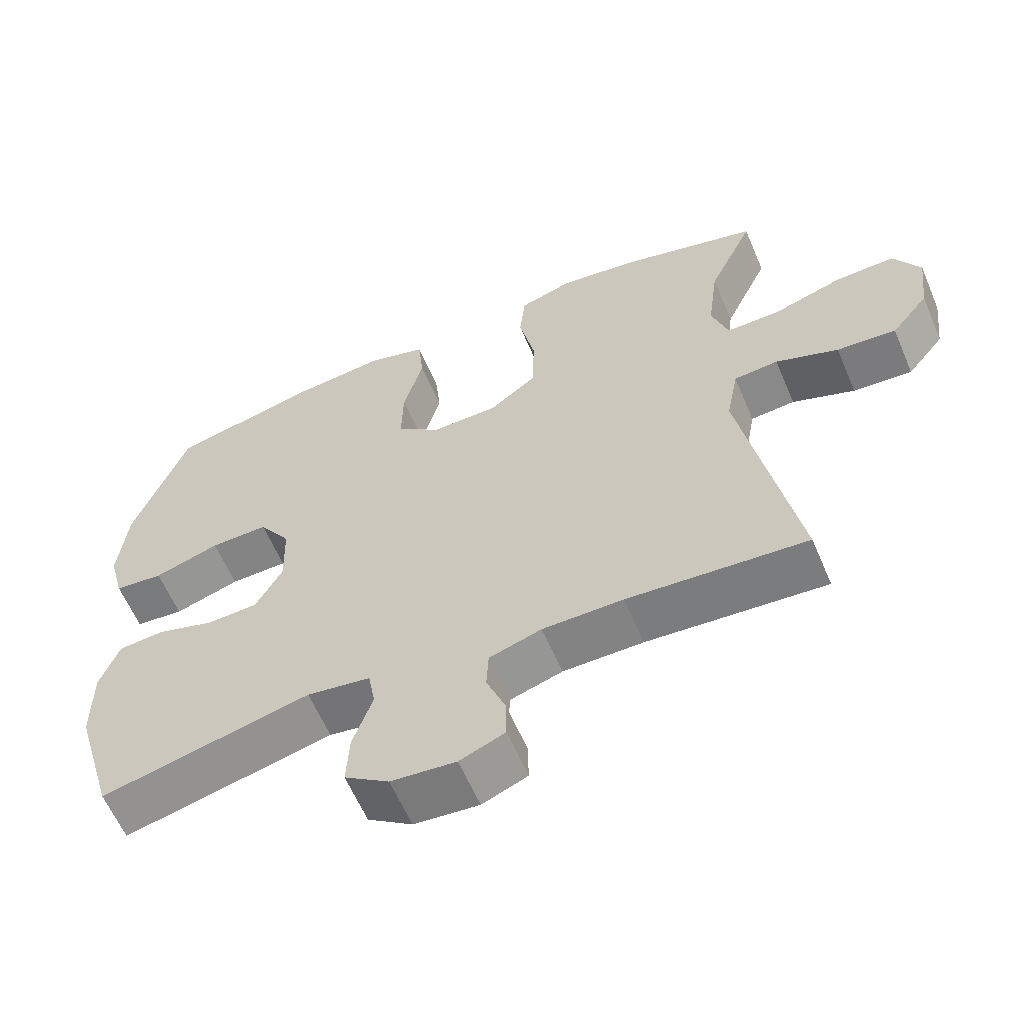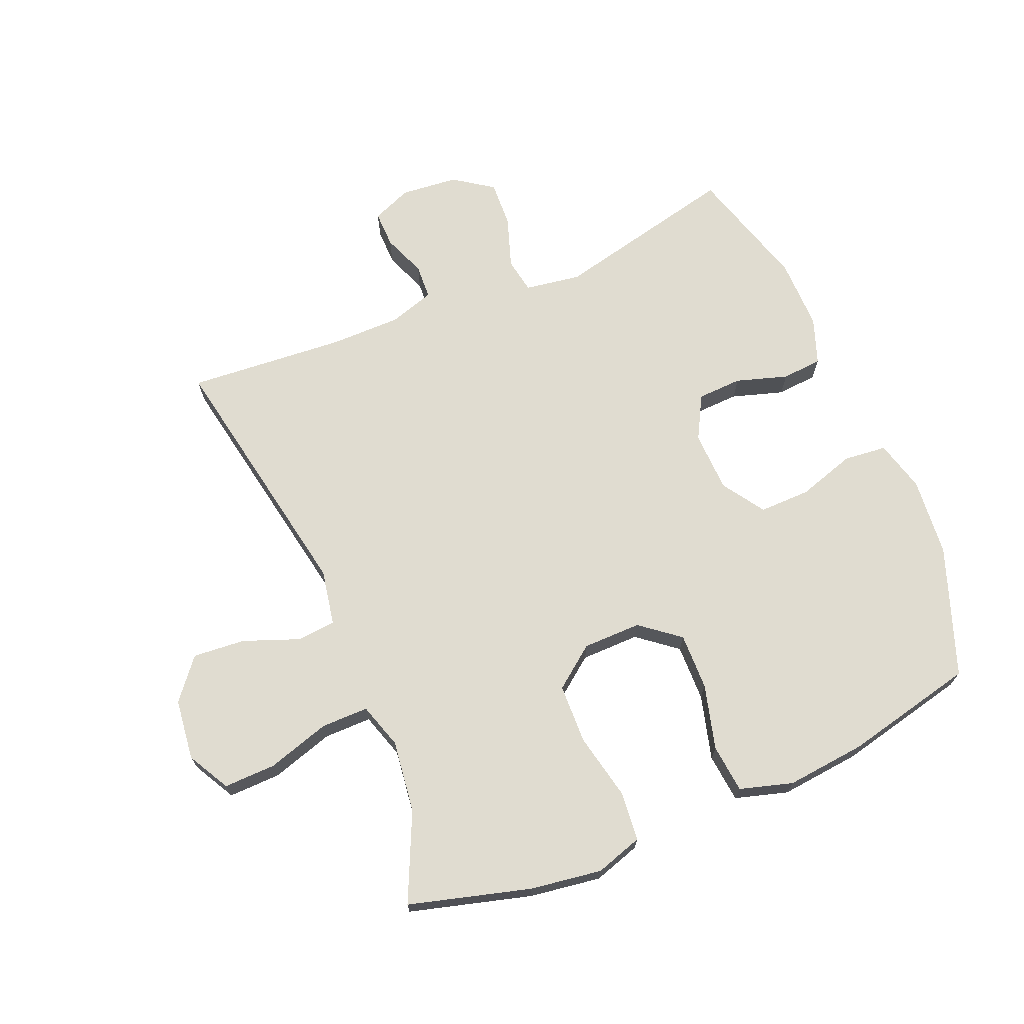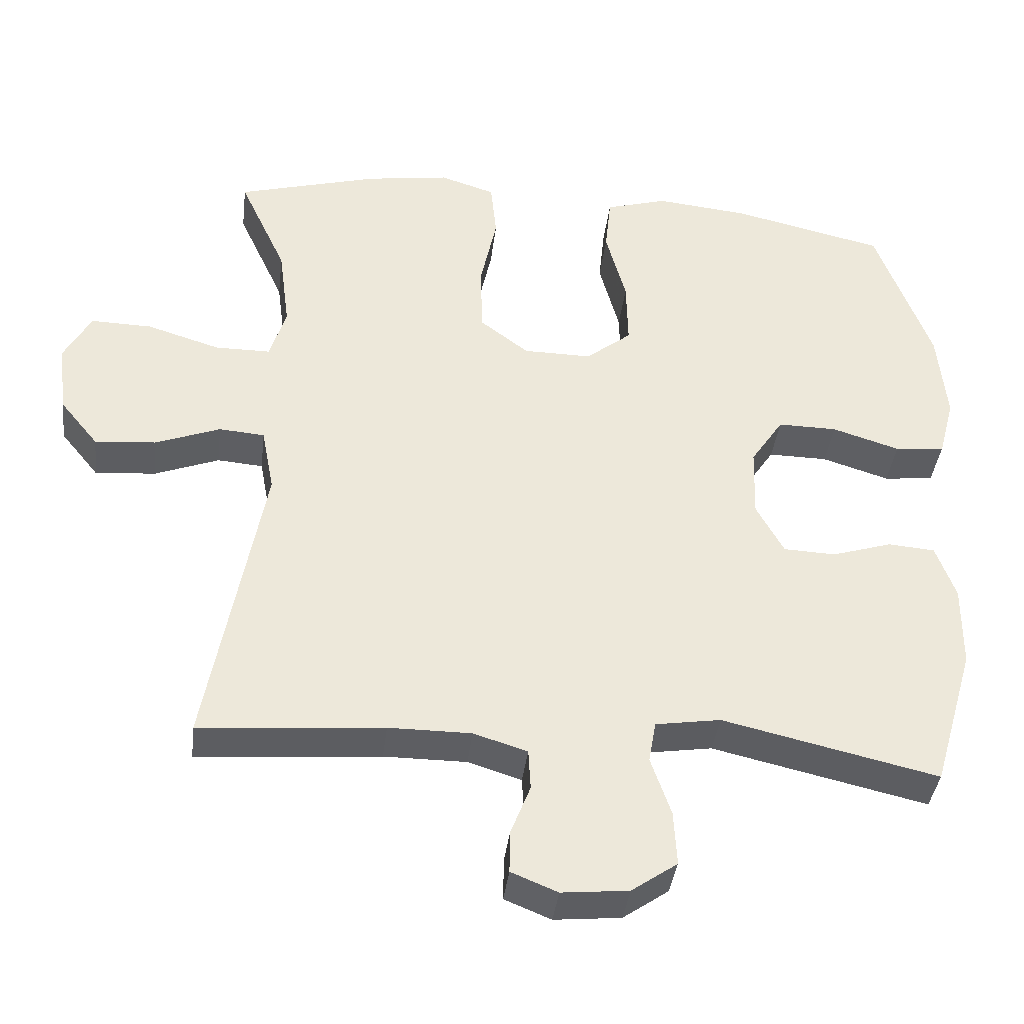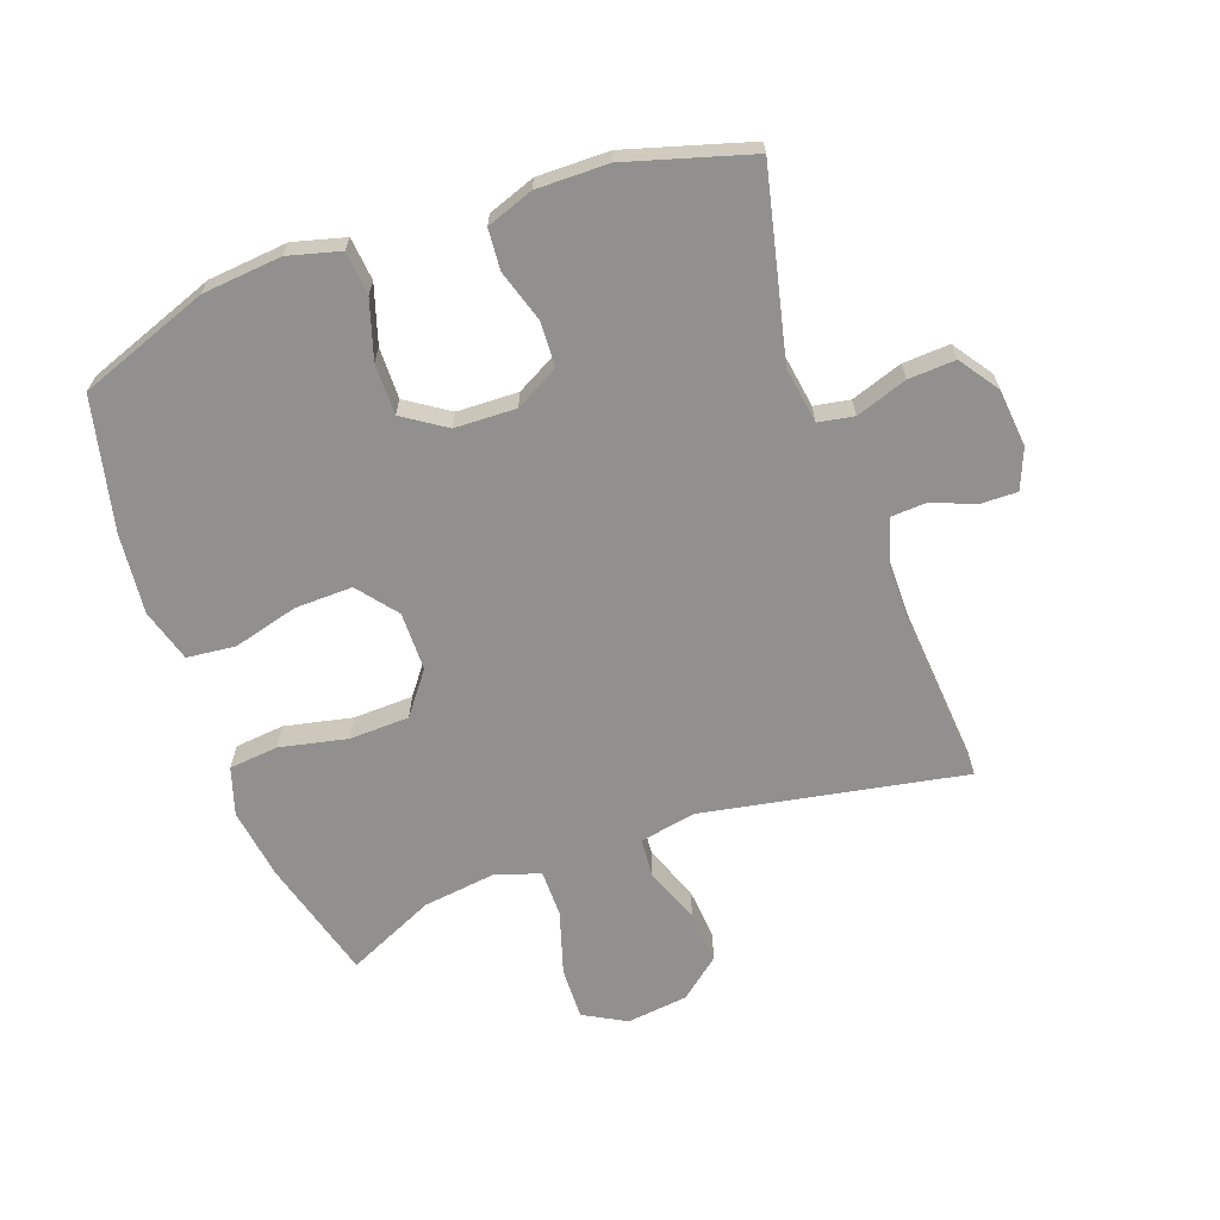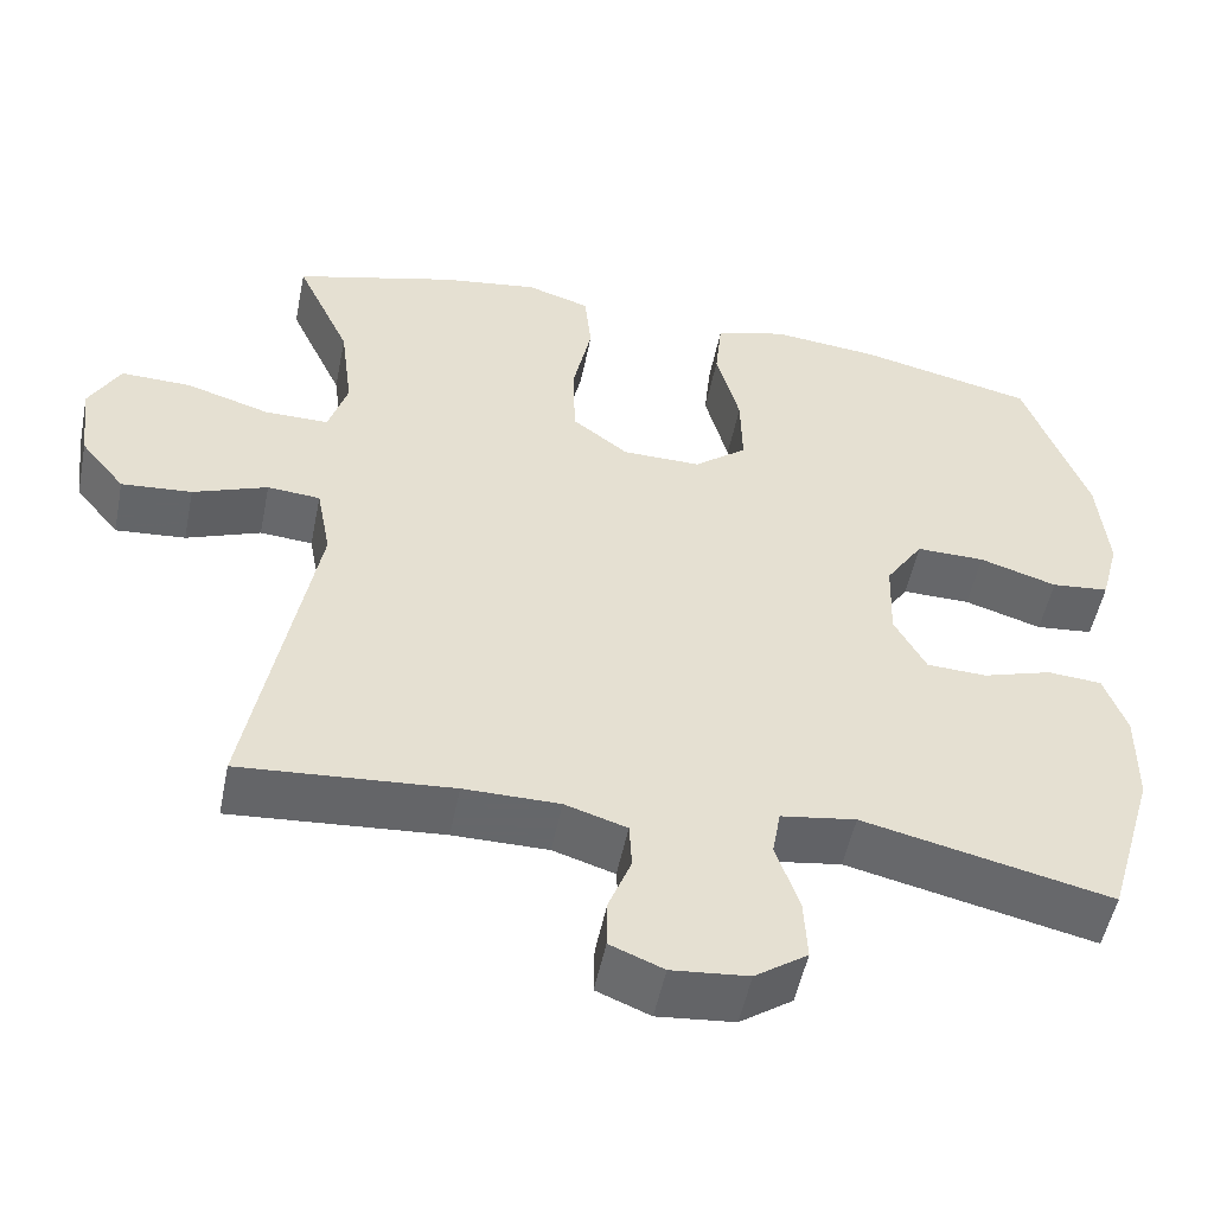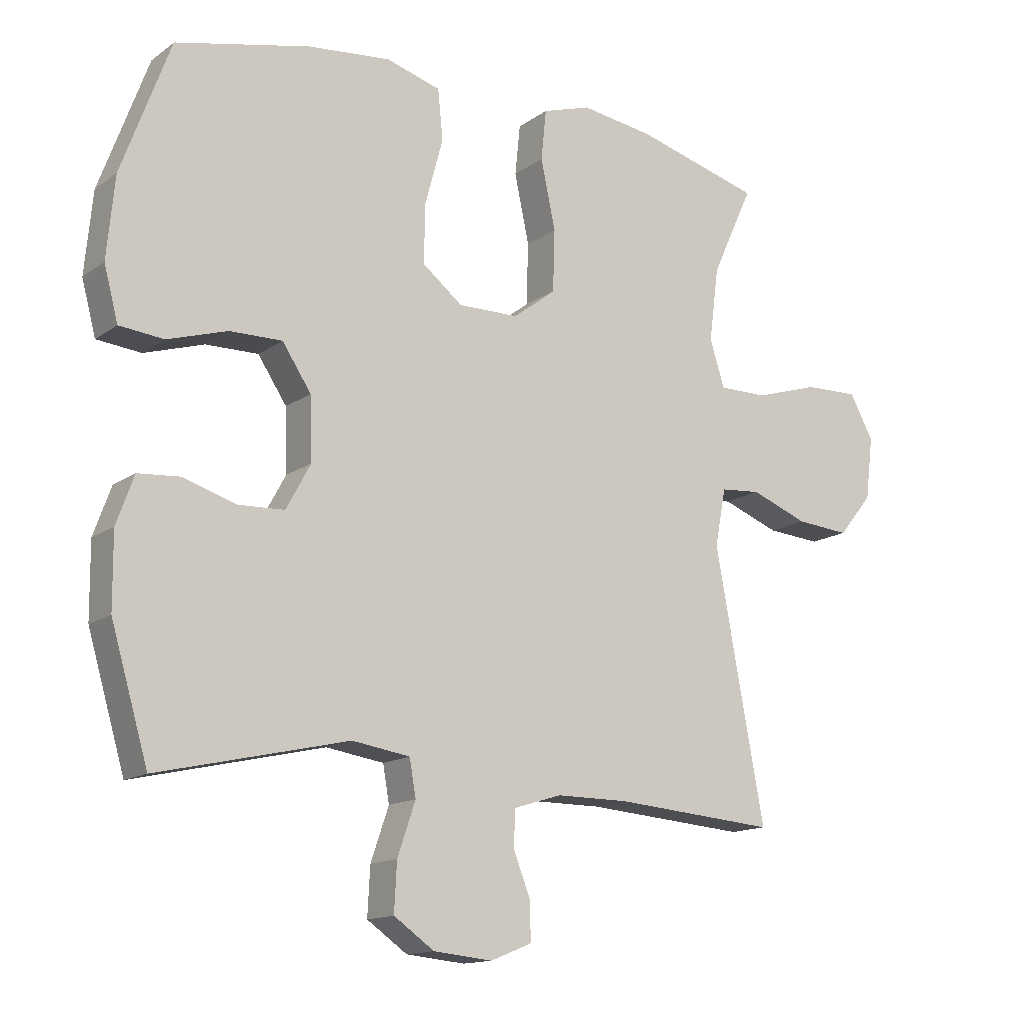
<metadata>
{"format":"obj","ext":"obj","renderer":"f3d","projection":"perspective","resolution":1024,"background":"white","views":[{"elev":-61.0,"azim":-156.9,"up":"+Z"},{"elev":69.7,"azim":-22.8,"up":"+Y"},{"elev":-38.7,"azim":-6.8,"up":"+Z"},{"elev":-65.7,"azim":109.7,"up":"+Y"},{"elev":-52.0,"azim":-11.4,"up":"+Z"},{"elev":-14.2,"azim":146.3,"up":"+Z"}]}
</metadata>
<code>
v -0.5 0.07 -0.5
v -0.423 0.07 -0.082
v -0.44 0.07 0.008
v -0.503 0.07 0.013
v -0.592 0.07 -0.021
v -0.676 0.07 -0.028
v -0.729 0.07 0.037
v -0.741 0.07 0.135
v -0.704 0.07 0.203
v -0.62 0.07 0.201
v -0.519 0.07 0.17
v -0.443 0.07 0.17
v -0.42 0.07 0.243
v -0.435 0.07 0.359
v -0.5 0.07 0.5
v -0.305 0.07 0.554
v -0.19 0.07 0.571
v -0.114 0.07 0.547
v -0.106 0.07 0.468
v -0.129 0.07 0.36
v -0.126 0.07 0.264
v -0.059 0.07 0.213
v 0.035 0.07 0.212
v 0.098 0.07 0.262
v 0.096 0.07 0.354
v 0.068 0.07 0.458
v 0.076 0.07 0.536
v 0.161 0.07 0.561
v 0.29 0.07 0.548
v 0.5 0.07 0.5
v 0.576 0.07 0.293
v 0.588 0.07 0.166
v 0.566 0.07 0.083
v 0.497 0.07 0.076
v 0.404 0.07 0.105
v 0.322 0.07 0.106
v 0.277 0.07 0.038
v 0.274 0.07 -0.06
v 0.312 0.07 -0.13
v 0.384 0.07 -0.133
v 0.467 0.07 -0.107
v 0.532 0.07 -0.112
v 0.559 0.07 -0.187
v 0.558 0.07 -0.302
v 0.5 0.07 -0.5
v 0.203 0.07 -0.432
v 0.113 0.07 -0.446
v 0.103 0.07 -0.503
v 0.131 0.07 -0.585
v 0.135 0.07 -0.66
v 0.072 0.07 -0.704
v -0.02 0.07 -0.713
v -0.084 0.07 -0.687
v -0.083 0.07 -0.628
v -0.056 0.07 -0.559
v -0.059 0.07 -0.503
v -0.133 0.07 -0.48
v -0.247 0.07 -0.48
v -0.5 0 -0.5
v -0.423 0 -0.082
v -0.44 0 0.008
v -0.503 0 0.013
v -0.592 0 -0.021
v -0.676 0 -0.028
v -0.729 0 0.037
v -0.741 0 0.135
v -0.704 0 0.203
v -0.62 0 0.201
v -0.519 0 0.17
v -0.443 0 0.17
v -0.42 0 0.243
v -0.435 0 0.359
v -0.5 0 0.5
v -0.305 0 0.554
v -0.19 0 0.571
v -0.114 0 0.547
v -0.106 0 0.468
v -0.129 0 0.36
v -0.126 0 0.264
v -0.059 0 0.213
v 0.035 0 0.212
v 0.098 0 0.262
v 0.096 0 0.354
v 0.068 0 0.458
v 0.076 0 0.536
v 0.161 0 0.561
v 0.29 0 0.548
v 0.5 0 0.5
v 0.576 0 0.293
v 0.588 0 0.166
v 0.566 0 0.083
v 0.497 0 0.076
v 0.404 0 0.105
v 0.322 0 0.106
v 0.277 0 0.038
v 0.274 0 -0.06
v 0.312 0 -0.13
v 0.384 0 -0.133
v 0.467 0 -0.107
v 0.532 0 -0.112
v 0.559 0 -0.187
v 0.558 0 -0.302
v 0.5 0 -0.5
v 0.203 0 -0.432
v 0.113 0 -0.446
v 0.103 0 -0.503
v 0.131 0 -0.585
v 0.135 0 -0.66
v 0.072 0 -0.704
v -0.02 0 -0.713
v -0.084 0 -0.687
v -0.083 0 -0.628
v -0.056 0 -0.559
v -0.059 0 -0.503
v -0.133 0 -0.48
v -0.247 0 -0.48
f 52 53 54 55
f 52 55 56
f 51 52 56
f 48 49 50 51
f 48 51 56
f 47 48 56 57
f 43 44 45 46
f 40 41 42 43
f 39 40 43 46
f 38 39 46 47
f 32 33 34 35
f 32 35 36
f 31 32 36
f 30 31 36
f 29 30 36 37
f 25 26 27 28
f 24 25 28 29
f 17 18 19 20
f 17 20 21
f 14 15 16 17
f 13 14 17 21
f 12 13 21 22
f 8 9 10 11
f 8 11 12
f 4 5 6 7
f 3 4 7 8
f 58 1 2
f 58 2 3
f 57 58 3
f 47 57 3
f 38 47 3
f 24 29 37 38
f 23 24 38
f 12 22 23 38
f 3 8 12 38
f 113 112 111 110
f 114 113 110
f 114 110 109
f 109 108 107 106
f 114 109 106
f 115 114 106 105
f 104 103 102 101
f 101 100 99 98
f 104 101 98 97
f 105 104 97 96
f 93 92 91 90
f 94 93 90
f 94 90 89
f 94 89 88
f 95 94 88 87
f 86 85 84 83
f 87 86 83 82
f 78 77 76 75
f 79 78 75
f 75 74 73 72
f 79 75 72 71
f 80 79 71 70
f 69 68 67 66
f 70 69 66
f 65 64 63 62
f 66 65 62 61
f 60 59 116
f 61 60 116
f 61 116 115
f 61 115 105
f 61 105 96
f 96 95 87 82
f 96 82 81
f 96 81 80 70
f 96 70 66 61
f 1 59 60 2
f 2 60 61 3
f 3 61 62 4
f 4 62 63 5
f 5 63 64 6
f 6 64 65 7
f 7 65 66 8
f 8 66 67 9
f 9 67 68 10
f 10 68 69 11
f 11 69 70 12
f 12 70 71 13
f 13 71 72 14
f 14 72 73 15
f 15 73 74 16
f 16 74 75 17
f 17 75 76 18
f 18 76 77 19
f 19 77 78 20
f 20 78 79 21
f 21 79 80 22
f 22 80 81 23
f 23 81 82 24
f 24 82 83 25
f 25 83 84 26
f 26 84 85 27
f 27 85 86 28
f 28 86 87 29
f 29 87 88 30
f 30 88 89 31
f 31 89 90 32
f 32 90 91 33
f 33 91 92 34
f 34 92 93 35
f 35 93 94 36
f 36 94 95 37
f 37 95 96 38
f 38 96 97 39
f 39 97 98 40
f 40 98 99 41
f 41 99 100 42
f 42 100 101 43
f 43 101 102 44
f 44 102 103 45
f 45 103 104 46
f 46 104 105 47
f 47 105 106 48
f 48 106 107 49
f 49 107 108 50
f 50 108 109 51
f 51 109 110 52
f 52 110 111 53
f 53 111 112 54
f 54 112 113 55
f 55 113 114 56
f 56 114 115 57
f 57 115 116 58
f 58 116 59 1

</code>
